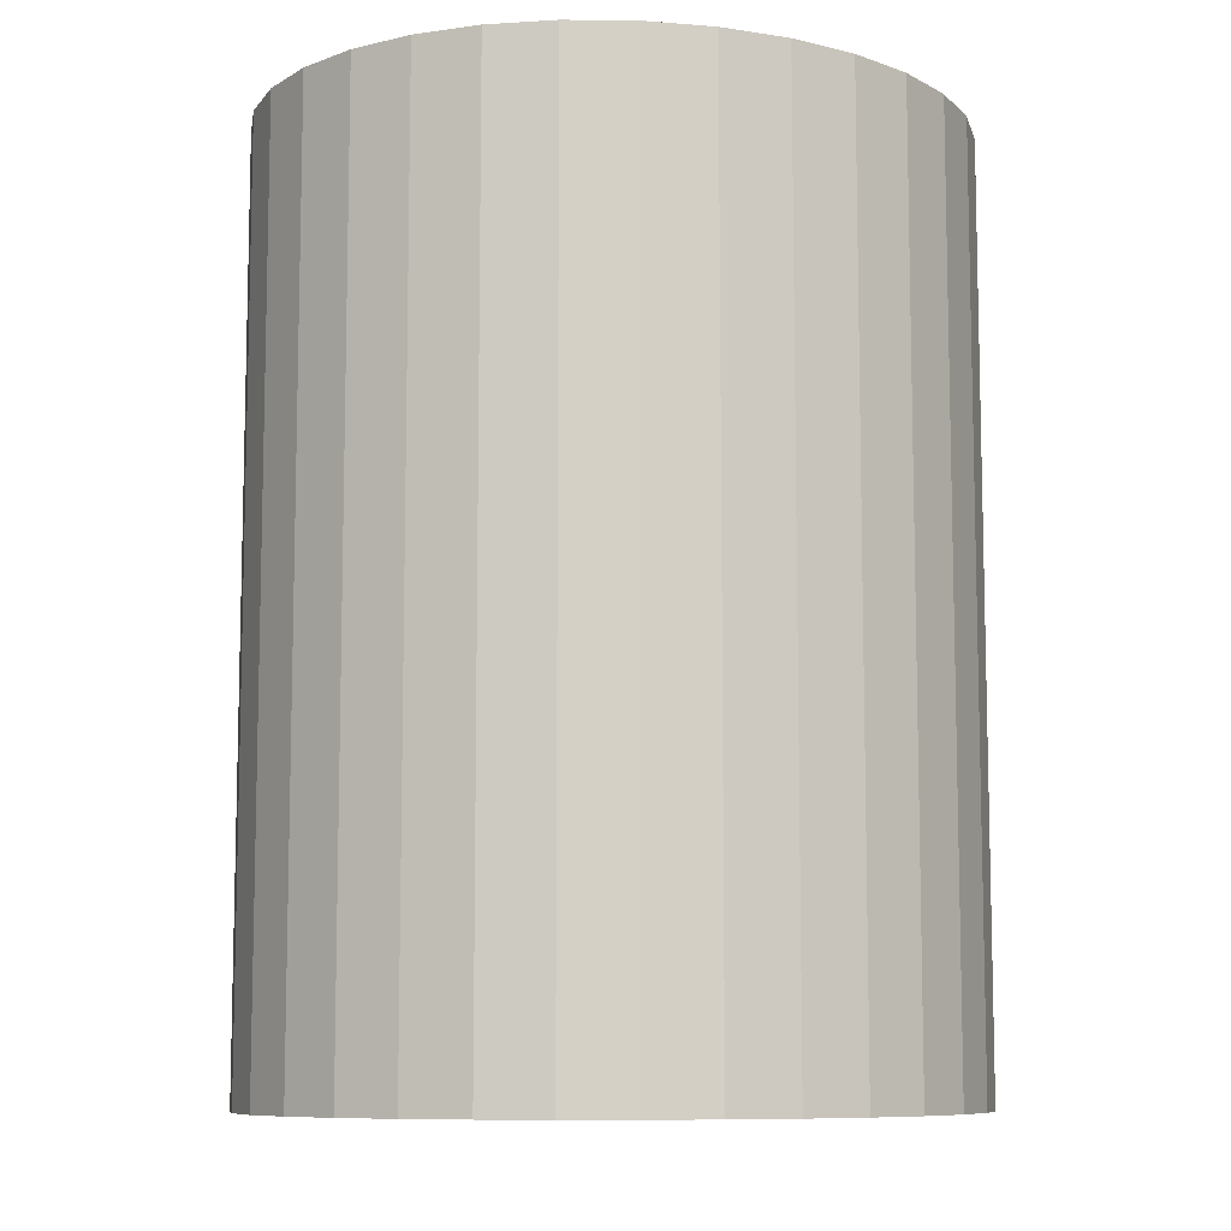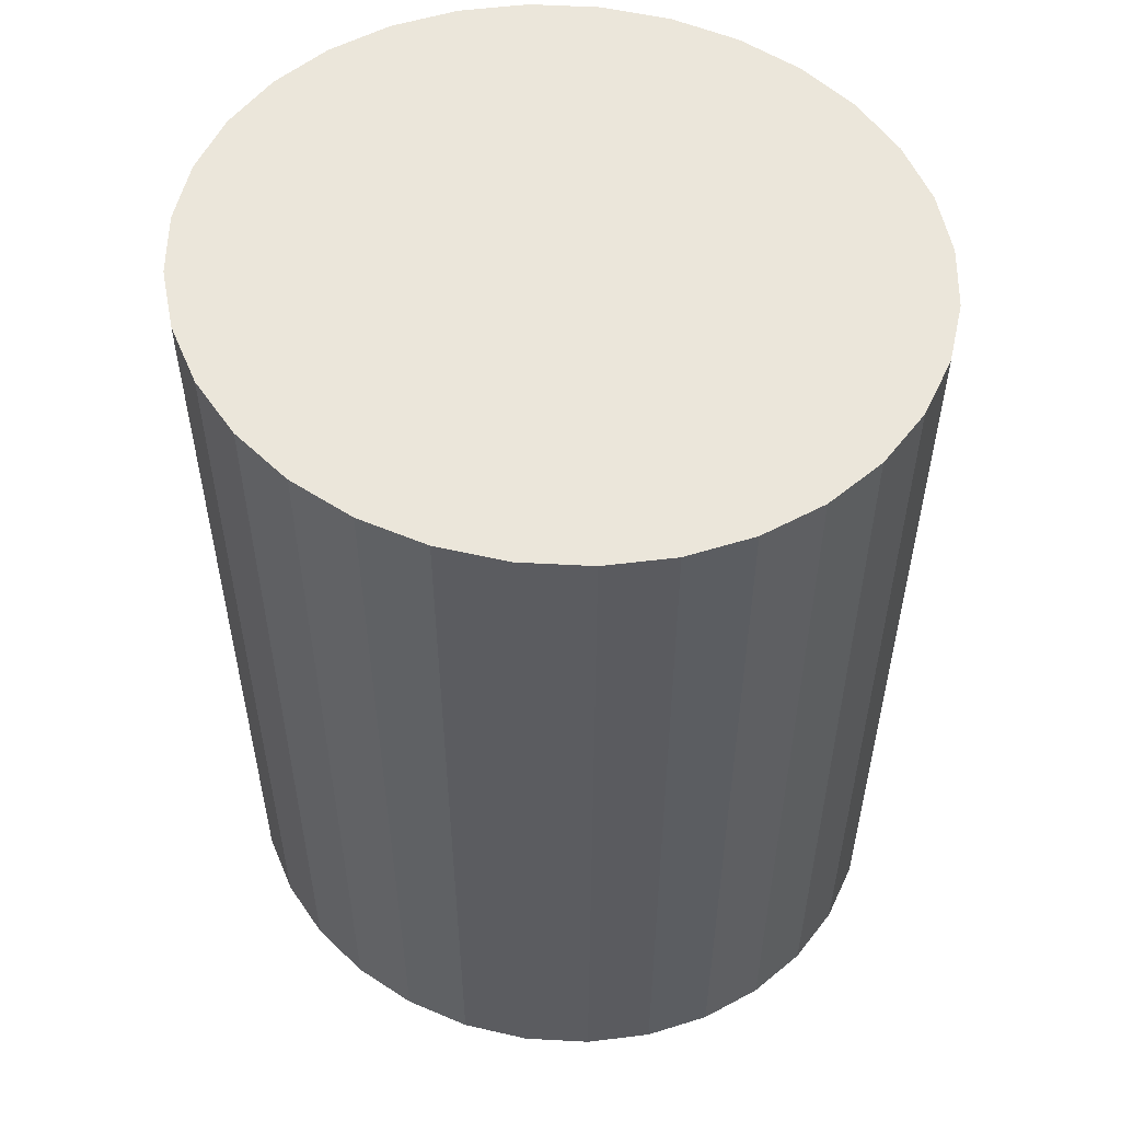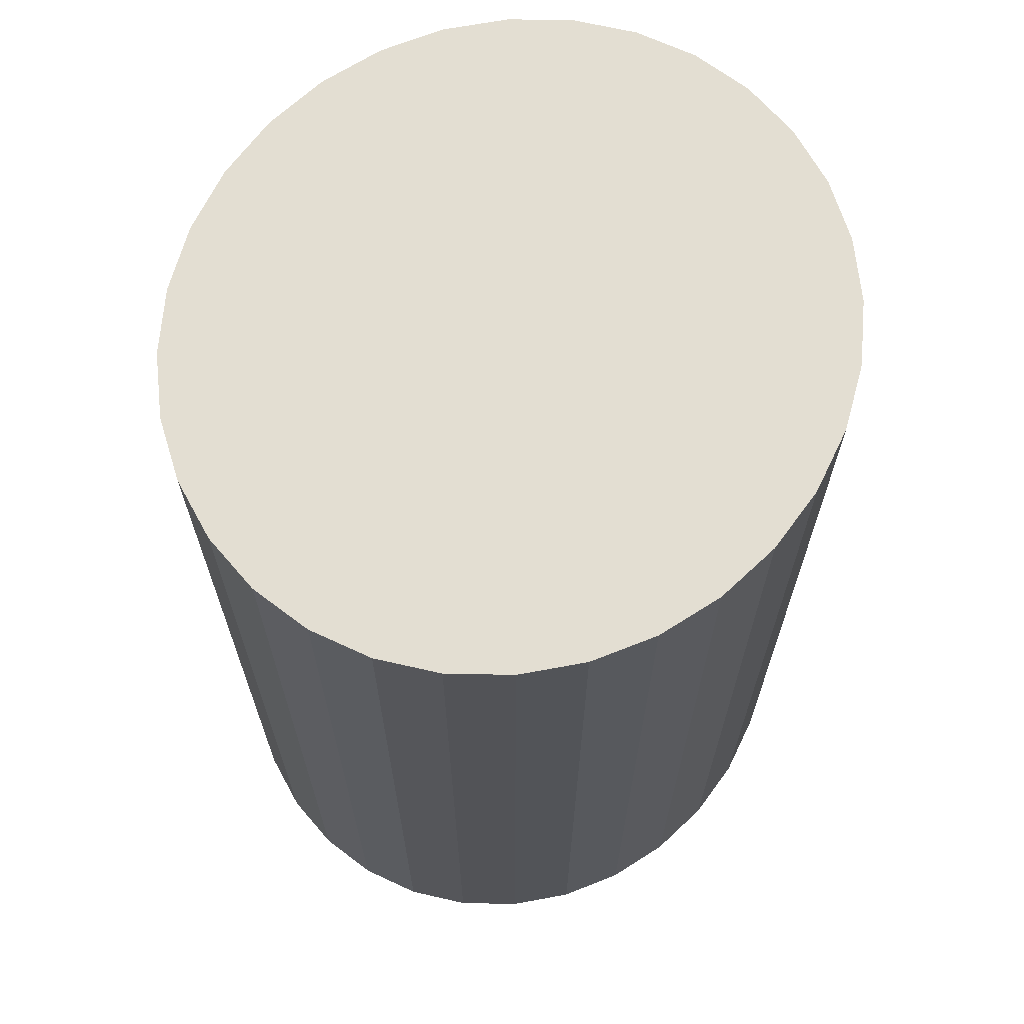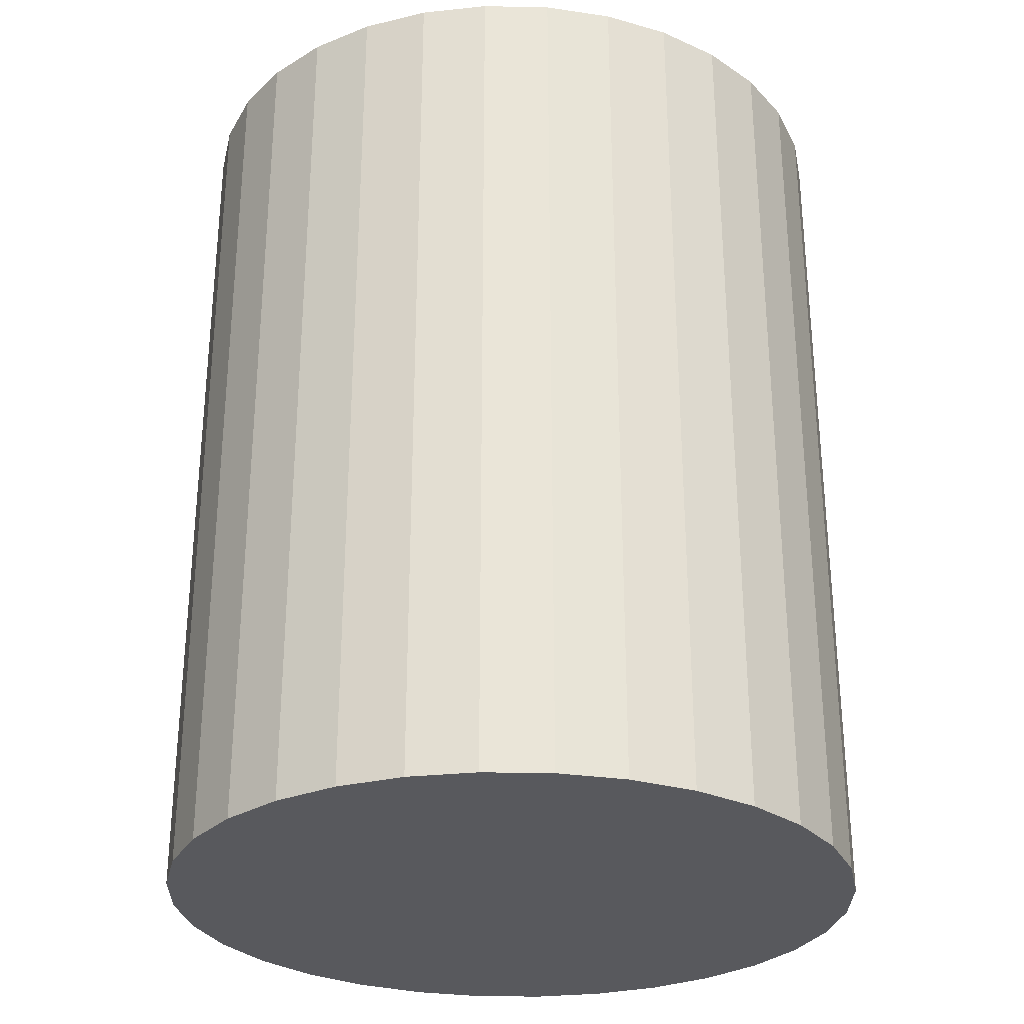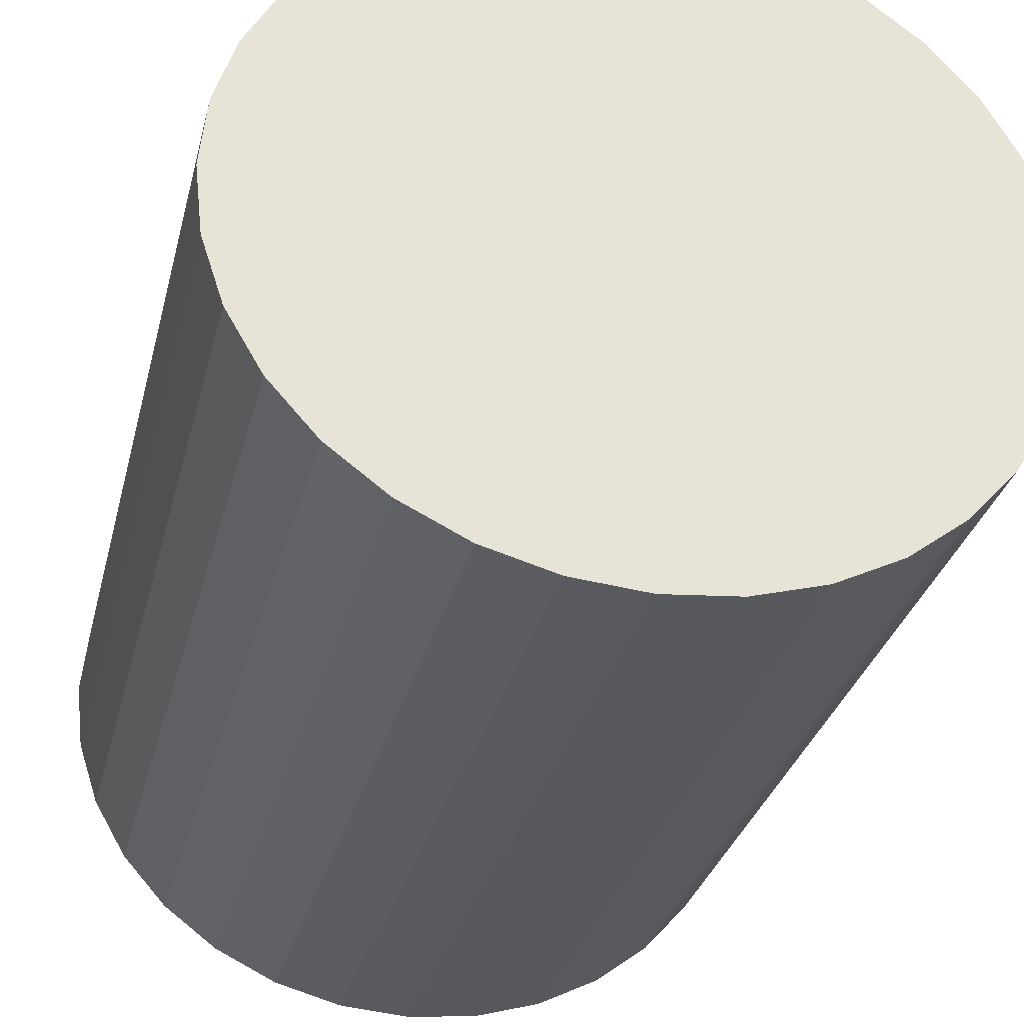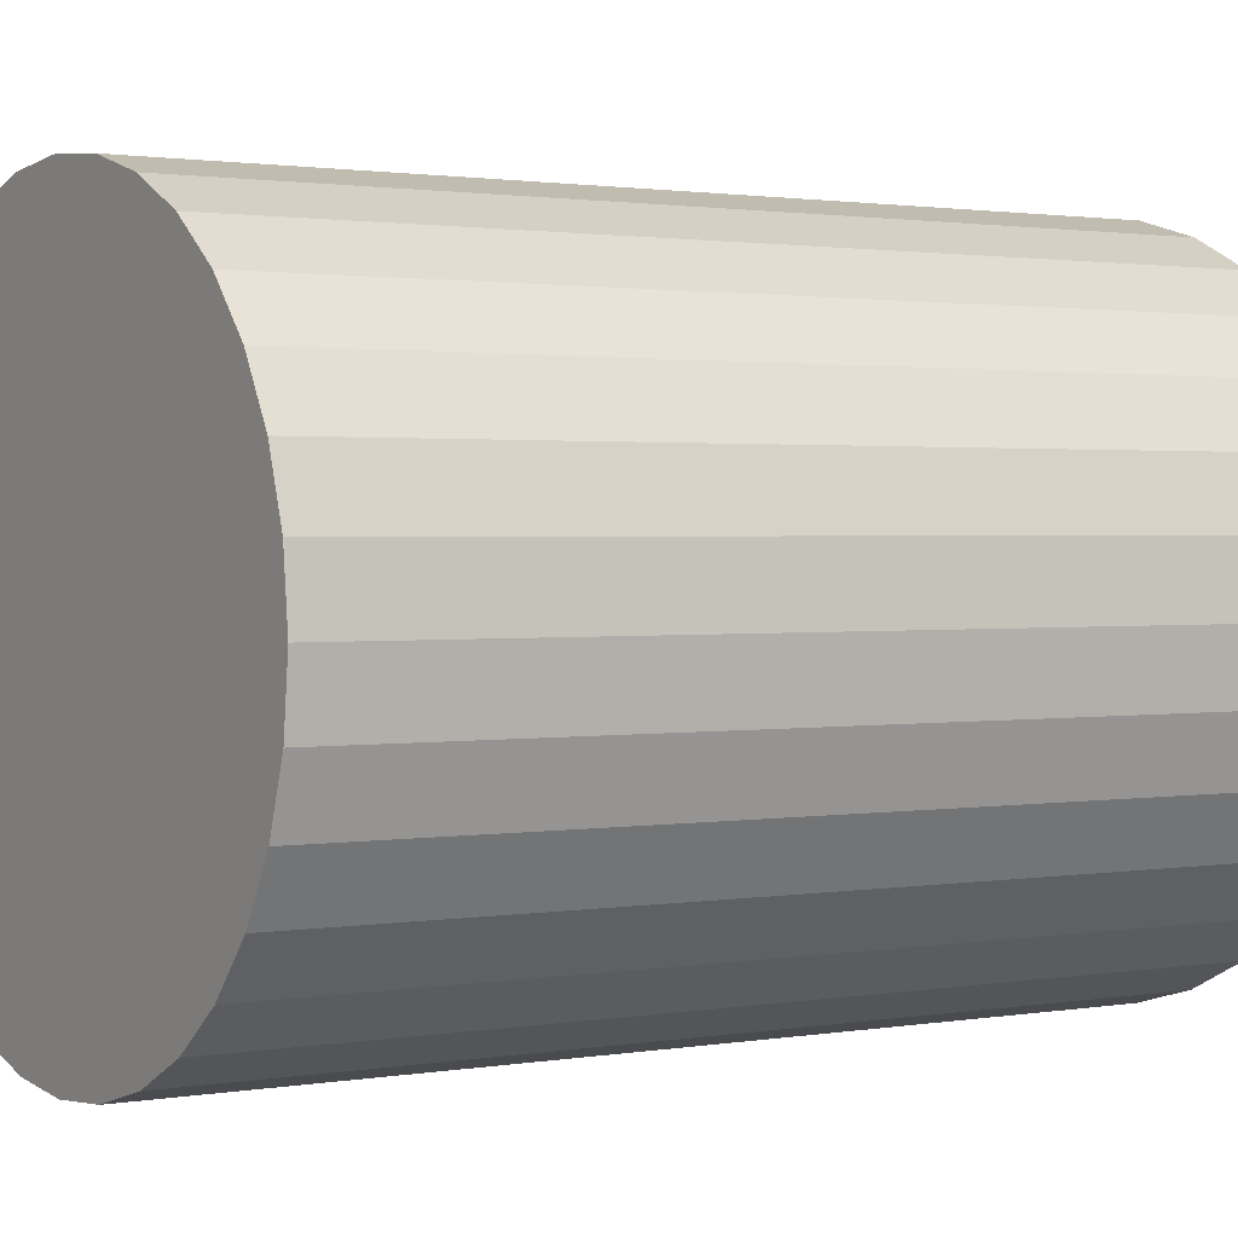
<metadata>
{"format":"obj","ext":"obj","renderer":"f3d","projection":"perspective","resolution":1024,"background":"white","views":[{"elev":-9.0,"azim":152.3,"up":"+Y"},{"elev":54.8,"azim":-161.1,"up":"+Y"},{"elev":67.6,"azim":121.1,"up":"+Y"},{"elev":-29.8,"azim":173.1,"up":"+Y"},{"elev":-30.0,"azim":-13.2,"up":"+Z"},{"elev":1.5,"azim":57.7,"up":"+Z"}]}
</metadata>
<code>
o Cylinder_Cylinder.006
v 0 0.02154 -0.3873
v 0 1.11 -0.3873
v 0.08178 0.02154 -0.3798
v 0.08178 1.11 -0.3798
v 0.1604 0.02154 -0.3578
v 0.1604 1.11 -0.3578
v 0.2329 0.02154 -0.322
v 0.2329 1.11 -0.322
v 0.2964 0.02154 -0.2738
v 0.2964 1.11 -0.2738
v 0.3485 0.02154 -0.2152
v 0.3485 1.11 -0.2152
v 0.3873 0.02154 -0.1482
v 0.3873 1.11 -0.1482
v 0.4111 0.02154 -0.07555
v 0.4111 1.11 -0.07555
v 0.4192 0.02154 -0
v 0.4192 1.11 -0
v 0.4111 0.02154 0.07555
v 0.4111 1.11 0.07555
v 0.3873 0.02154 0.1482
v 0.3873 1.11 0.1482
v 0.3485 0.02154 0.2152
v 0.3485 1.11 0.2152
v 0.2964 0.02154 0.2738
v 0.2964 1.11 0.2738
v 0.2329 0.02154 0.322
v 0.2329 1.11 0.322
v 0.1604 0.02154 0.3578
v 0.1604 1.11 0.3578
v 0.08178 0.02154 0.3798
v 0.08178 1.11 0.3798
v -0 0.02154 0.3873
v -0 1.11 0.3873
v -0.08178 0.02154 0.3798
v -0.08178 1.11 0.3798
v -0.1604 0.02154 0.3578
v -0.1604 1.11 0.3578
v -0.2329 0.02154 0.322
v -0.2329 1.11 0.322
v -0.2964 0.02154 0.2738
v -0.2964 1.11 0.2738
v -0.3485 0.02154 0.2152
v -0.3485 1.11 0.2152
v -0.3873 0.02154 0.1482
v -0.3873 1.11 0.1482
v -0.4111 0.02154 0.07555
v -0.4111 1.11 0.07555
v -0.4192 0.02154 -0
v -0.4192 1.11 -0
v -0.4111 0.02154 -0.07555
v -0.4111 1.11 -0.07555
v -0.3873 0.02154 -0.1482
v -0.3873 1.11 -0.1482
v -0.3485 0.02154 -0.2152
v -0.3485 1.11 -0.2152
v -0.2964 0.02154 -0.2738
v -0.2964 1.11 -0.2738
v -0.2329 0.02154 -0.322
v -0.2329 1.11 -0.322
v -0.1604 0.02154 -0.3578
v -0.1604 1.11 -0.3578
v -0.08178 0.02154 -0.3798
v -0.08178 1.11 -0.3798
f 1 2 4 3
f 3 4 6 5
f 5 6 8 7
f 7 8 10 9
f 9 10 12 11
f 11 12 14 13
f 13 14 16 15
f 15 16 18 17
f 17 18 20 19
f 19 20 22 21
f 21 22 24 23
f 23 24 26 25
f 25 26 28 27
f 27 28 30 29
f 29 30 32 31
f 31 32 34 33
f 33 34 36 35
f 35 36 38 37
f 37 38 40 39
f 39 40 42 41
f 41 42 44 43
f 43 44 46 45
f 45 46 48 47
f 47 48 50 49
f 49 50 52 51
f 51 52 54 53
f 53 54 56 55
f 55 56 58 57
f 57 58 60 59
f 59 60 62 61
f 4 2 64 62 60 58 56 54 52 50 48 46 44 42 40 38 36 34 32 30 28 26 24 22 20 18 16 14 12 10 8 6
f 63 64 2 1
f 61 62 64 63
f 1 3 5 7 9 11 13 15 17 19 21 23 25 27 29 31 33 35 37 39 41 43 45 47 49 51 53 55 57 59 61 63

</code>
